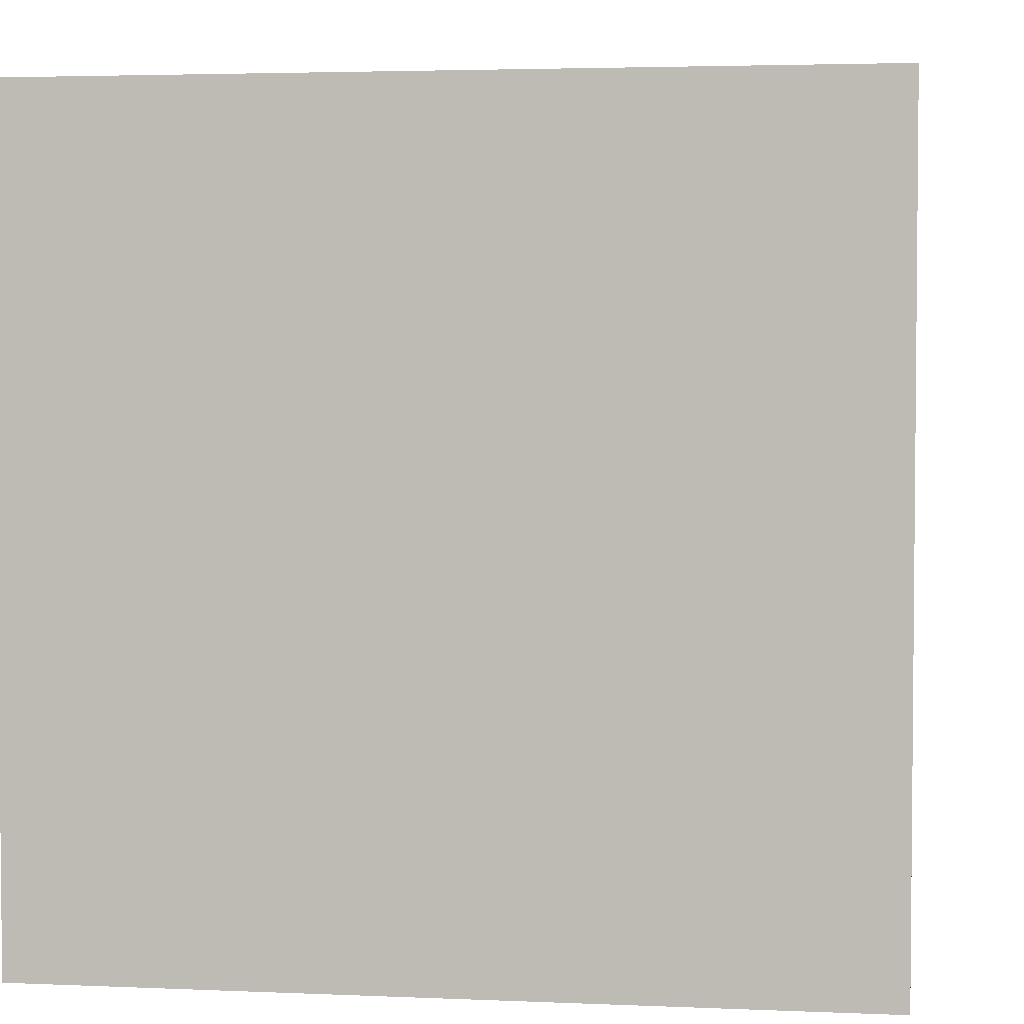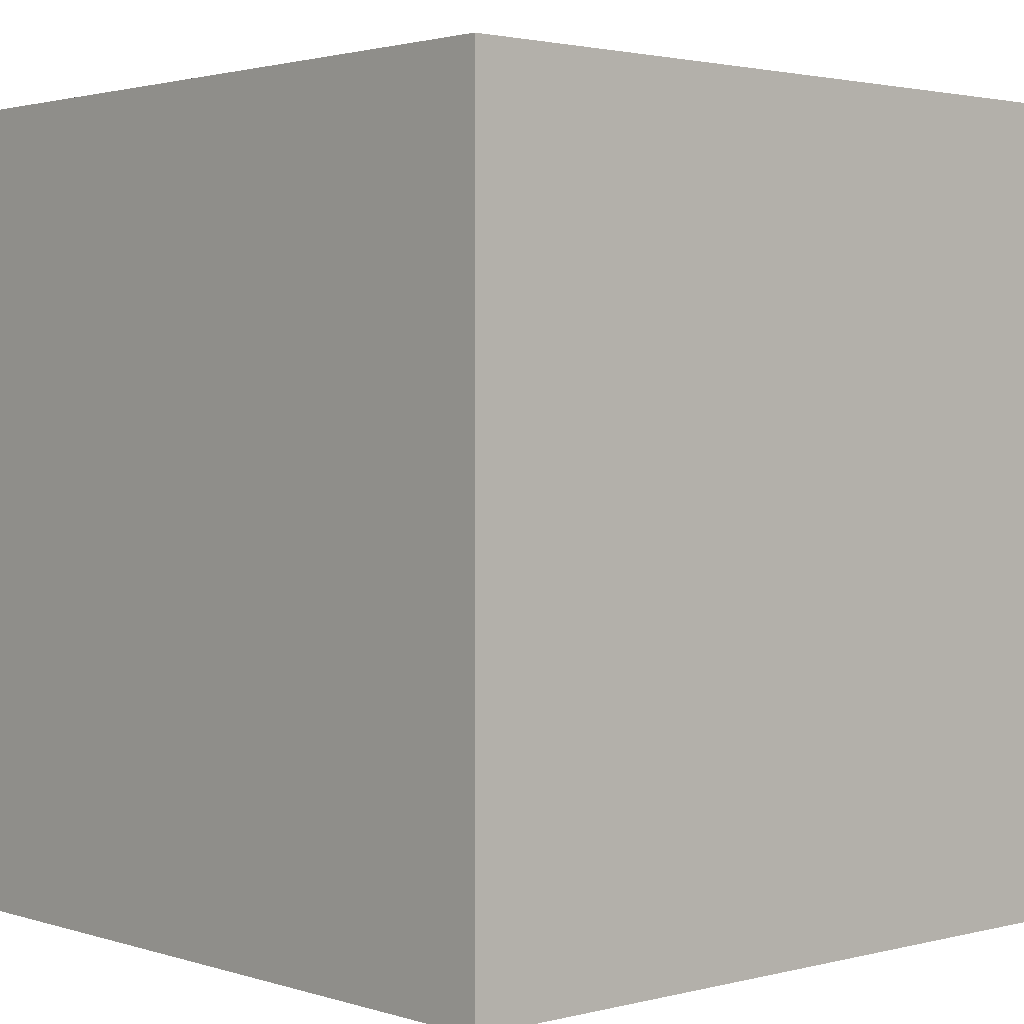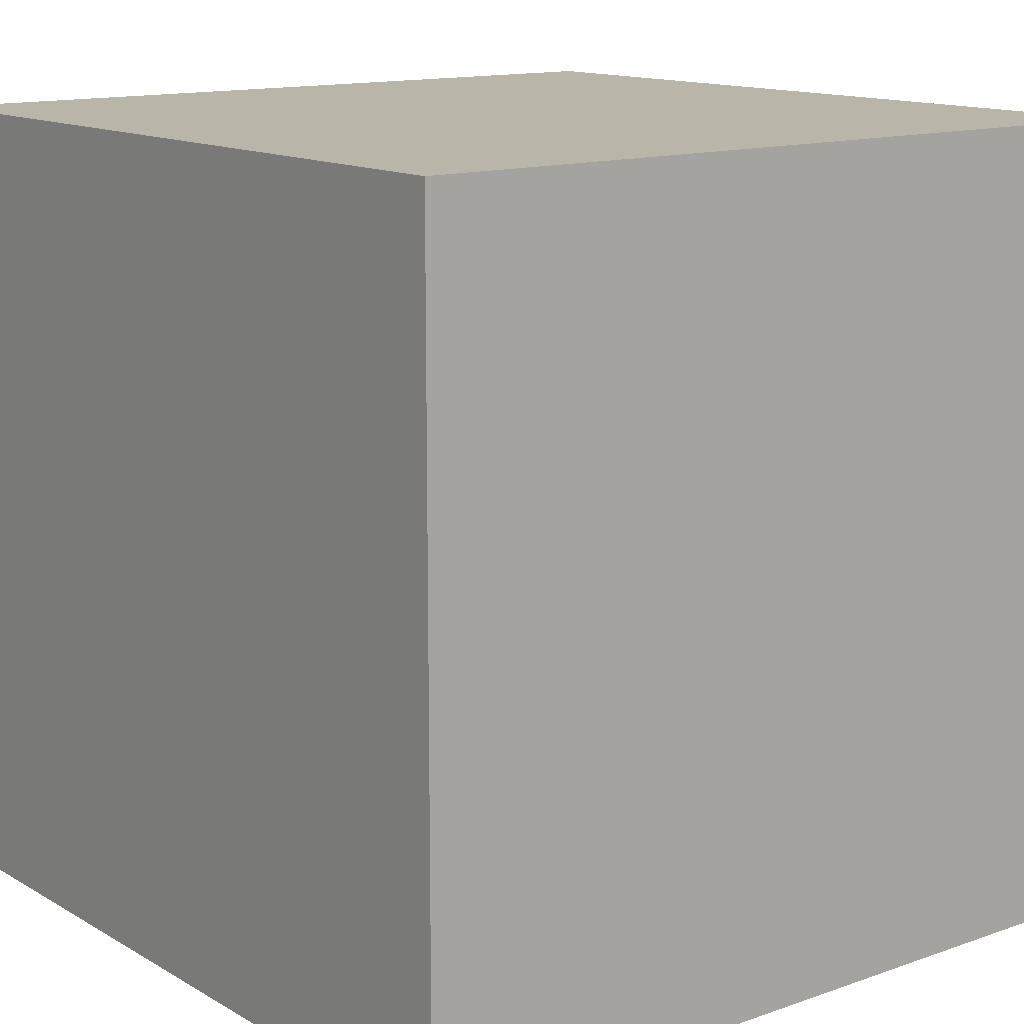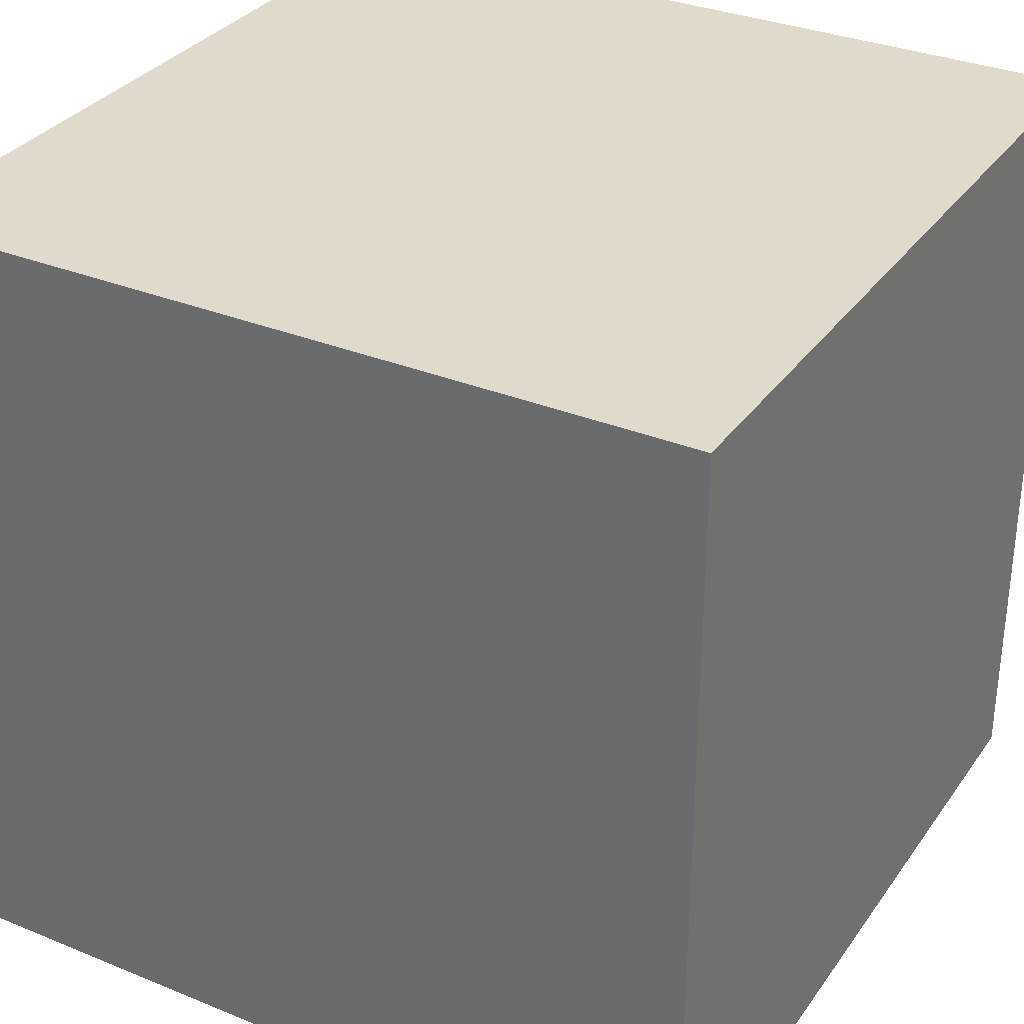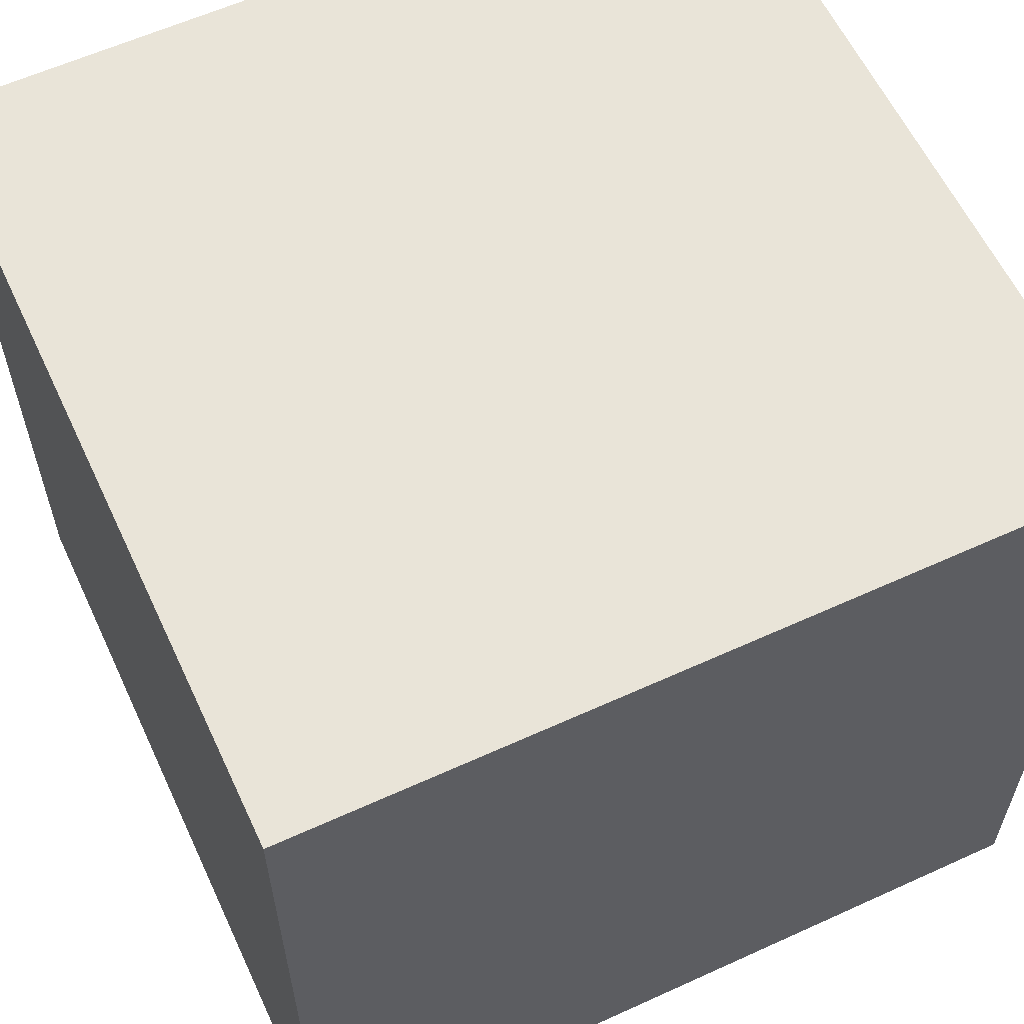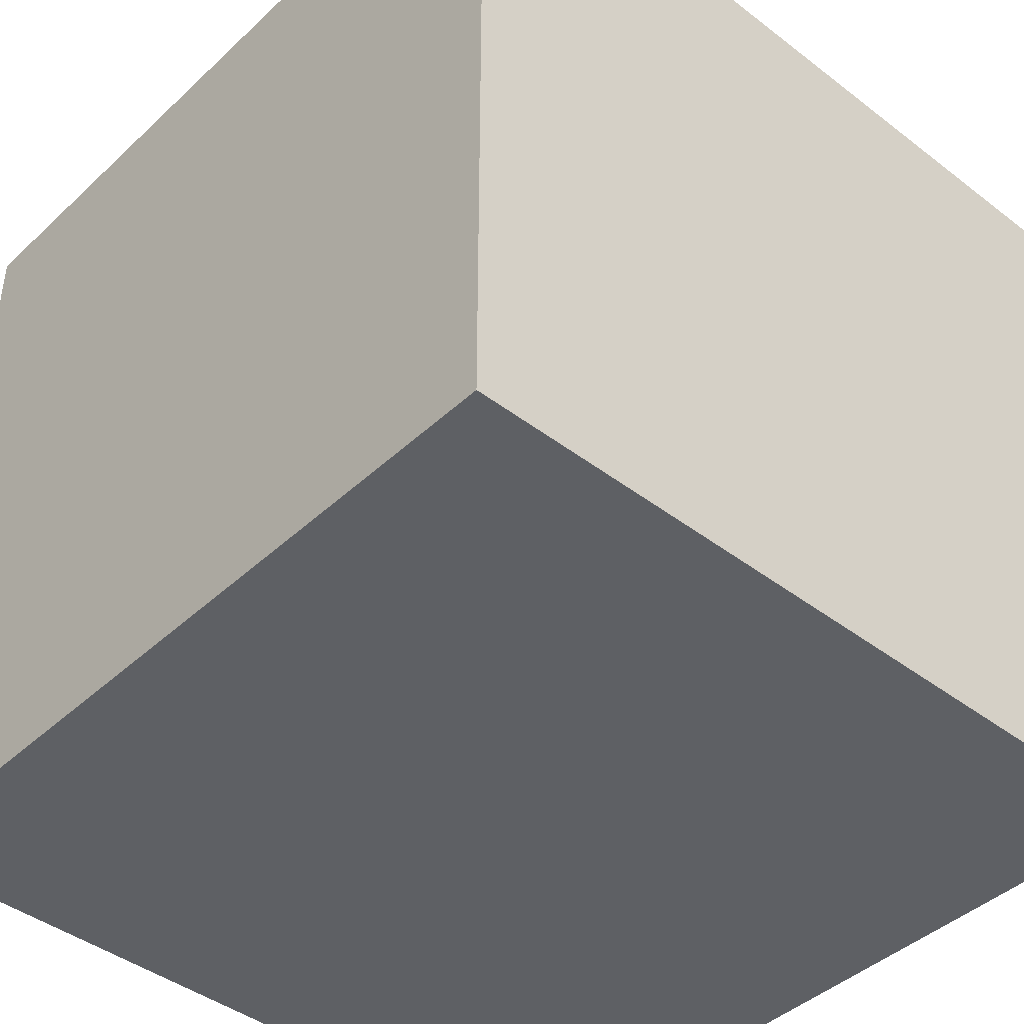
<metadata>
{"format":"obj","ext":"obj","renderer":"f3d","projection":"perspective","resolution":1024,"background":"white","views":[{"elev":3.4,"azim":8.4,"up":"+Y"},{"elev":2.1,"azim":48.0,"up":"+Y"},{"elev":13.5,"azim":51.8,"up":"+Z"},{"elev":32.5,"azim":-150.4,"up":"+Y"},{"elev":60.2,"azim":-115.0,"up":"+Y"},{"elev":-42.9,"azim":-42.3,"up":"+Y"}]}
</metadata>
<code>
o MeshInstance3D
v -0.5 0.5 0.5
v 0.5 0.5 -0.5
v 0.5 0.5 0.5
v -0.5 0.5 -0.5
v -0.5 -0.5 0.5
v 0.5 -0.5 -0.5
v 0.5 -0.5 0.5
v -0.5 -0.5 -0.5
v 0.5 0.5 0.5
v -0.5 0.5 -0.5
v 0.5 0.5 -0.5
v -0.5 0.5 0.5
v 0.5 -0.5 0.5
v -0.5 -0.5 -0.5
v 0.5 -0.5 -0.5
v -0.5 -0.5 0.5
v 0.5 0.5 0.5
v -0.5 -0.5 0.5
v -0.5 0.5 0.5
v 0.5 -0.5 0.5
v 0.5 0.5 -0.5
v -0.5 -0.5 -0.5
v -0.5 0.5 -0.5
v 0.5 -0.5 -0.5
f 5 3 1
f 5 7 3
f 6 4 2
f 6 8 4
f 13 11 9
f 13 15 11
f 14 12 10
f 14 16 12
f 21 19 17
f 21 23 19
f 22 20 18
f 22 24 20

</code>
